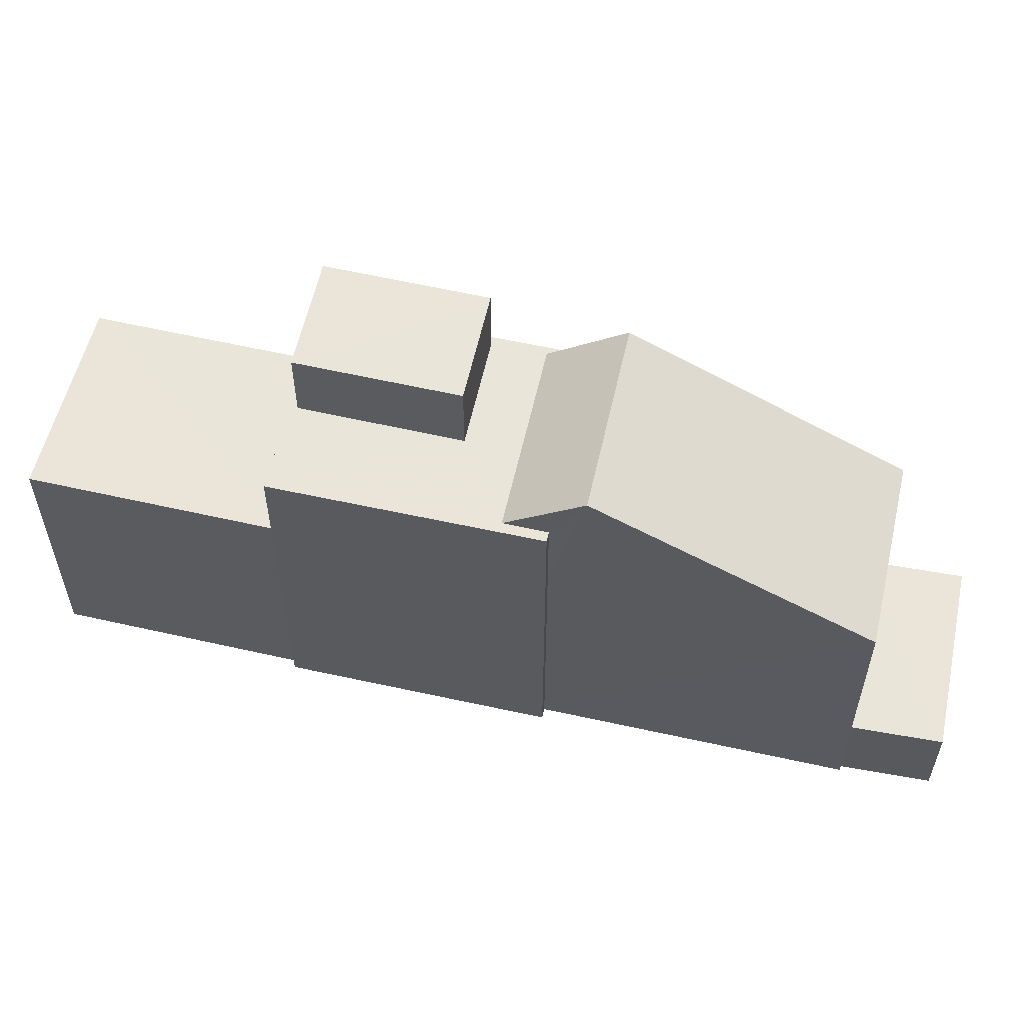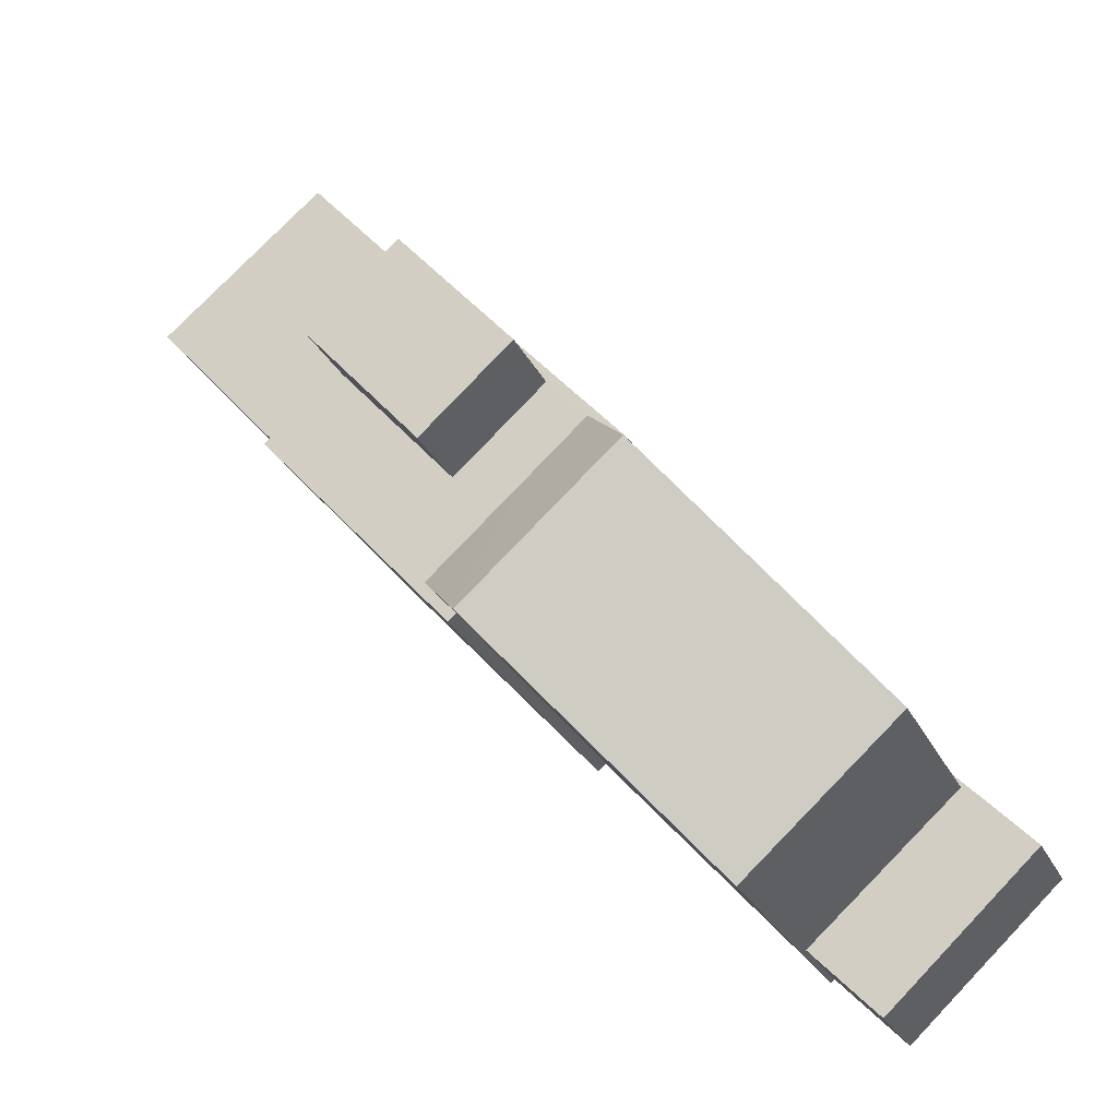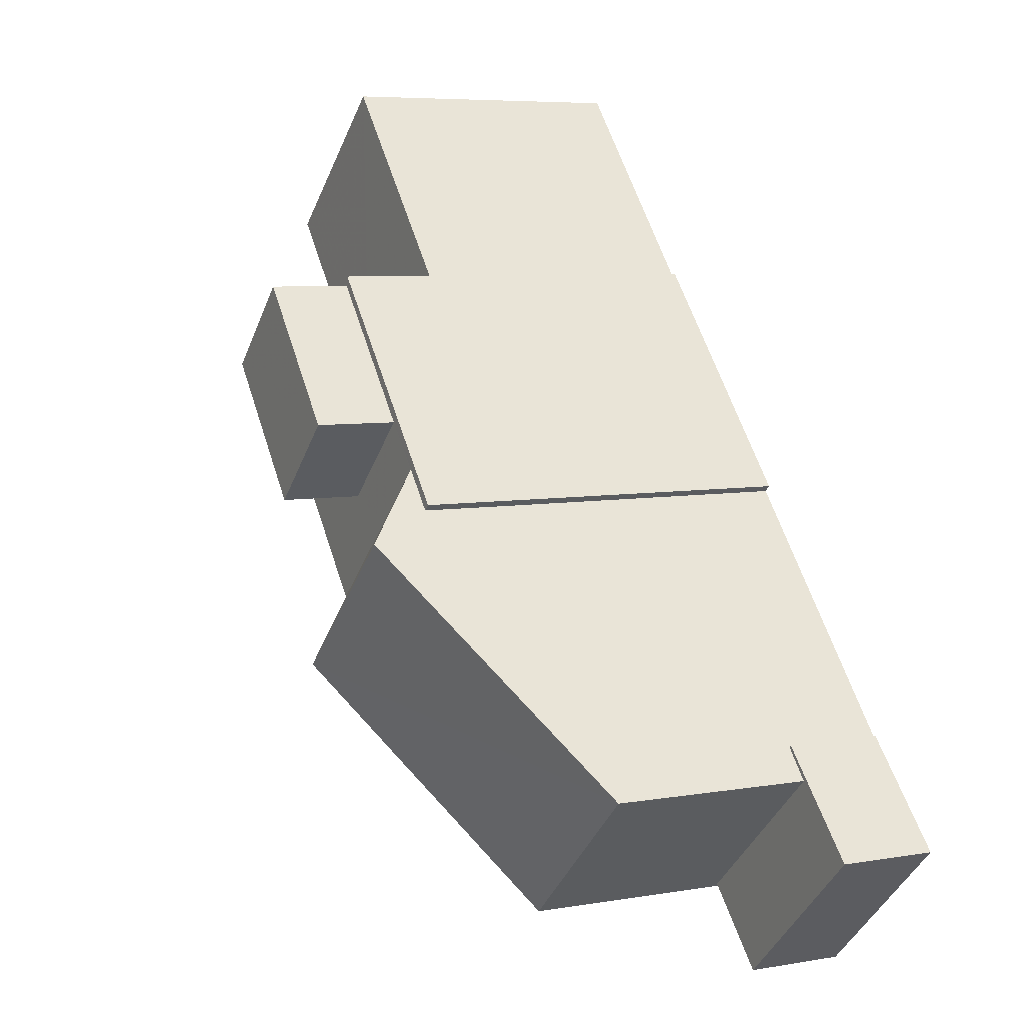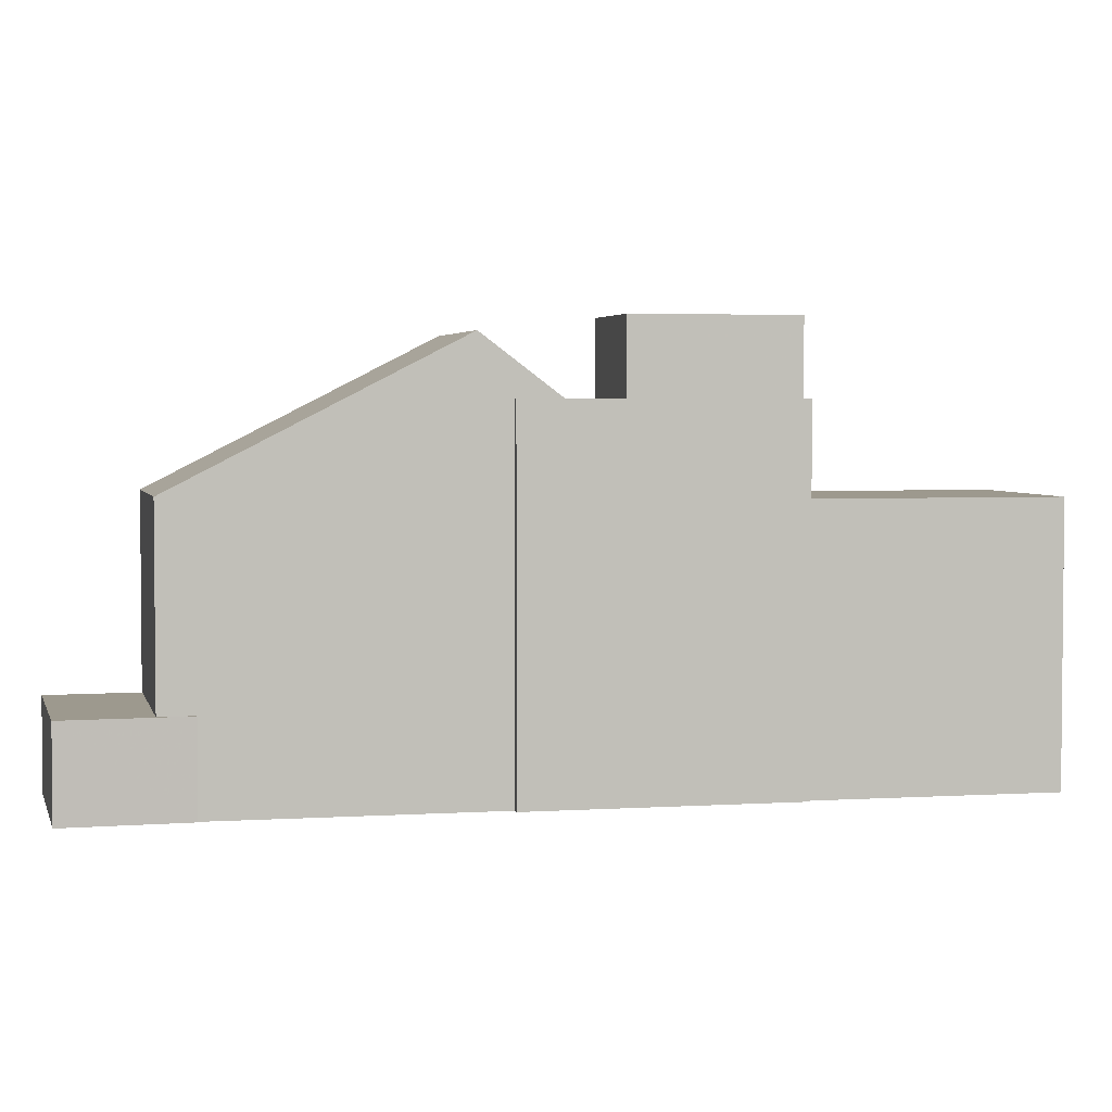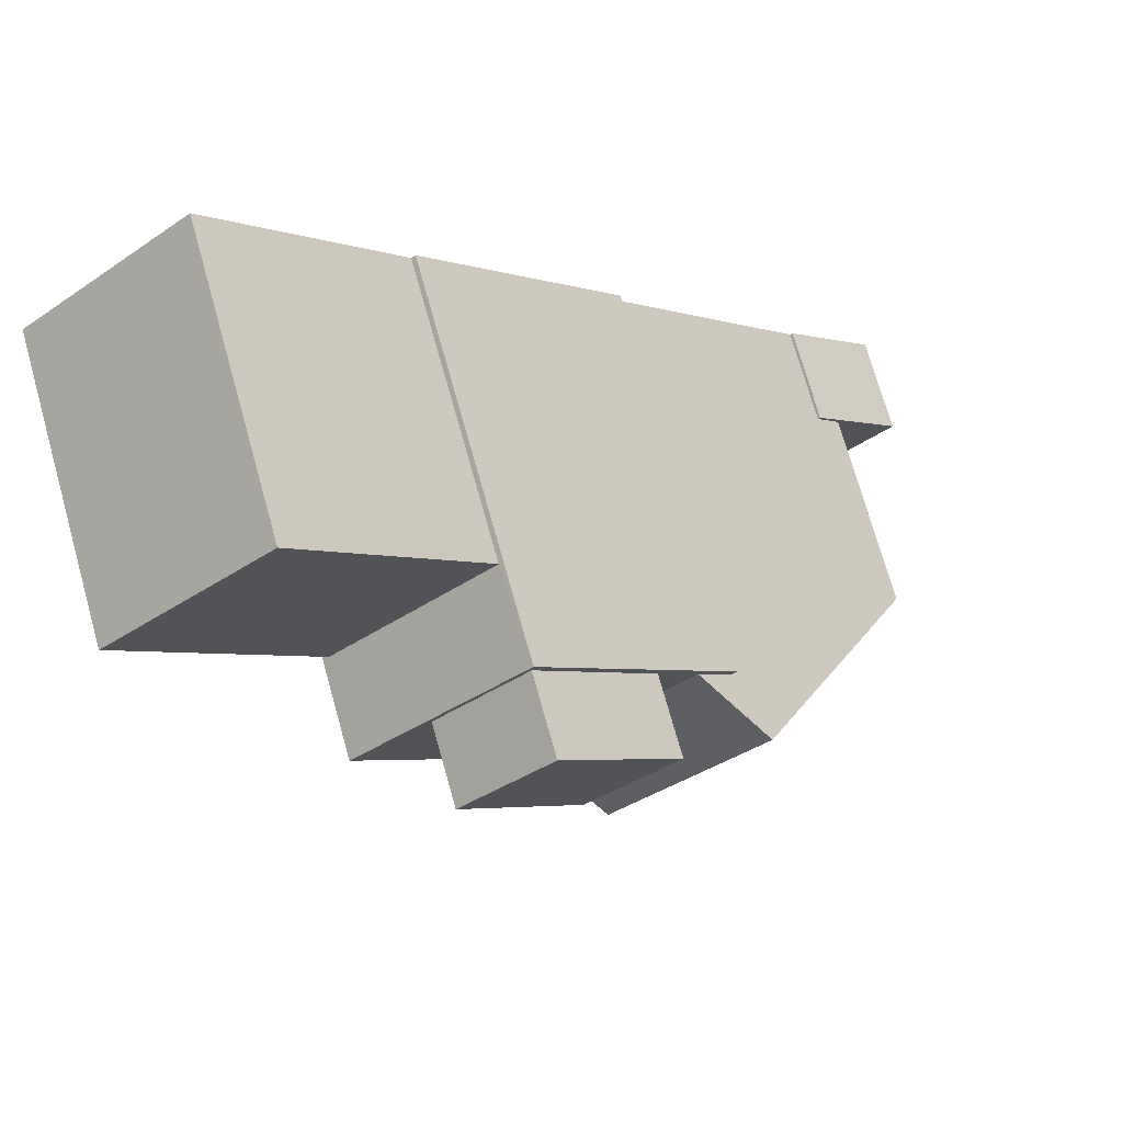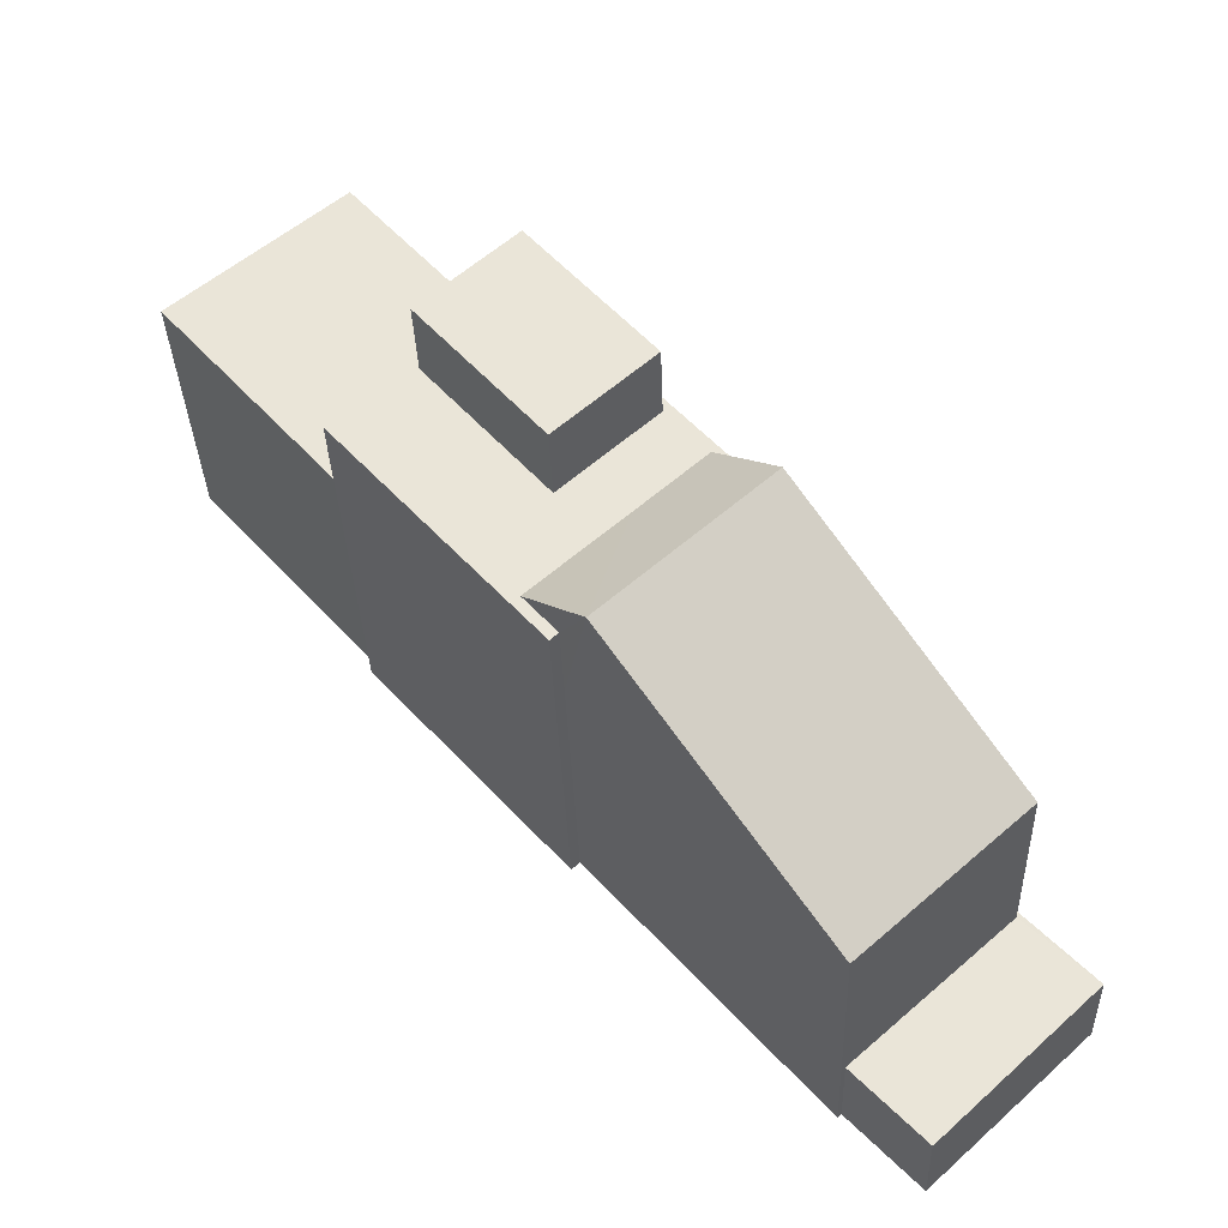
<metadata>
{"format":"obj","ext":"obj","renderer":"f3d","projection":"perspective","resolution":1024,"background":"white","views":[{"elev":58.6,"azim":-35.5,"up":"+Z"},{"elev":-25.9,"azim":20.8,"up":"+Y"},{"elev":6.5,"azim":63.0,"up":"+Y"},{"elev":3.4,"azim":119.2,"up":"+Z"},{"elev":73.0,"azim":-15.7,"up":"+Y"},{"elev":-33.0,"azim":1.9,"up":"+Y"}]}
</metadata>
<code>
v -5652 -3.715e+04 2.869
v -5650 -3.715e+04 2.869
v -5652 -3.715e+04 2.869
v -5657 -3.715e+04 2.871
v -5661 -3.714e+04 2.872
v -5661 -3.714e+04 2.872
v -5654 -3.716e+04 2.868
v -5655 -3.715e+04 2.869
v -5657 -3.715e+04 2.871
v -5660 -3.715e+04 2.871
v -5665 -3.714e+04 2.872
v -5665 -3.714e+04 2.874
v -5669 -3.714e+04 2.873
v -5655 -3.715e+04 2.869
v -5660 -3.715e+04 2.871
v -5665 -3.714e+04 2.872
v -5665 -3.714e+04 9.571
v -5665 -3.714e+04 9.573
v -5669 -3.714e+04 9.573
v -5661 -3.714e+04 9.571
v -5657 -3.715e+04 11.77
v -5657 -3.715e+04 11.77
v -5657 -3.714e+04 11.77
v -5657 -3.714e+04 11.77
v -5658 -3.714e+04 11.77
v -5661 -3.714e+04 11.77
v -5661 -3.714e+04 11.77
v -5661 -3.714e+04 11.77
v -5659 -3.715e+04 11.77
v -5660 -3.715e+04 11.76
v -5660 -3.715e+04 11.76
v -5661 -3.715e+04 11.77
v -5660 -3.715e+04 11.77
v -5665 -3.714e+04 11.77
v -5663 -3.714e+04 11.77
v -5663 -3.714e+04 13.61
v -5660 -3.715e+04 13.61
v -5658 -3.714e+04 13.61
v -5661 -3.714e+04 13.61
v -5656 -3.715e+04 13.23
v -5660 -3.715e+04 13.23
v -5652 -3.715e+04 9.723
v -5655 -3.715e+04 9.723
v -5655 -3.715e+04 5.113
v -5654 -3.716e+04 5.113
v -5652 -3.715e+04 5.113
v -5652 -3.715e+04 5.114
v -5652 -3.715e+04 5.114
v -5650 -3.715e+04 5.113
v -5657 -3.715e+04 9.725
v -5660 -3.715e+04 9.725
f 1 2 3
f 4 5 6
f 2 7 8
f 9 5 4
f 10 9 3
f 11 12 5
f 13 12 11
f 10 8 14
f 11 10 15
f 16 11 15
f 3 2 8
f 10 5 9
f 10 3 8
f 11 5 10
f 17 18 19
f 17 20 18
f 21 22 23
f 24 23 25
f 26 25 27
f 25 22 27
f 26 27 28
f 23 22 25
f 25 29 24
f 30 31 32
f 29 33 32
f 30 32 34
f 34 35 28
f 28 35 26
f 29 25 33
f 33 35 34
f 32 33 34
f 36 37 38
f 39 36 38
f 40 23 24
f 29 40 24
f 29 32 41
f 40 29 41
f 40 41 42
f 42 41 43
f 44 45 46
f 47 46 48
f 48 46 49
f 46 45 49
f 17 19 13
f 11 17 13
f 19 12 13
f 19 18 12
f 20 12 18
f 20 5 12
f 34 17 16
f 16 17 11
f 34 28 17
f 20 28 27
f 6 20 27
f 5 20 6
f 17 28 20
f 4 22 50
f 4 50 9
f 22 21 50
f 10 51 15
f 15 51 30
f 51 31 30
f 30 34 16
f 15 30 16
f 6 22 4
f 6 27 22
f 25 38 37
f 33 25 37
f 35 33 37
f 36 35 37
f 26 36 39
f 26 35 36
f 38 26 39
f 38 25 26
f 43 41 51
f 32 31 41
f 41 31 51
f 50 40 42
f 21 23 40
f 50 21 40
f 46 42 44
f 8 44 14
f 14 44 43
f 44 42 43
f 43 10 14
f 43 51 10
f 42 46 47
f 42 47 50
f 47 9 50
f 47 3 9
f 8 7 45
f 44 8 45
f 3 48 1
f 3 47 48
f 49 2 1
f 48 49 1
f 2 45 7
f 2 49 45

</code>
